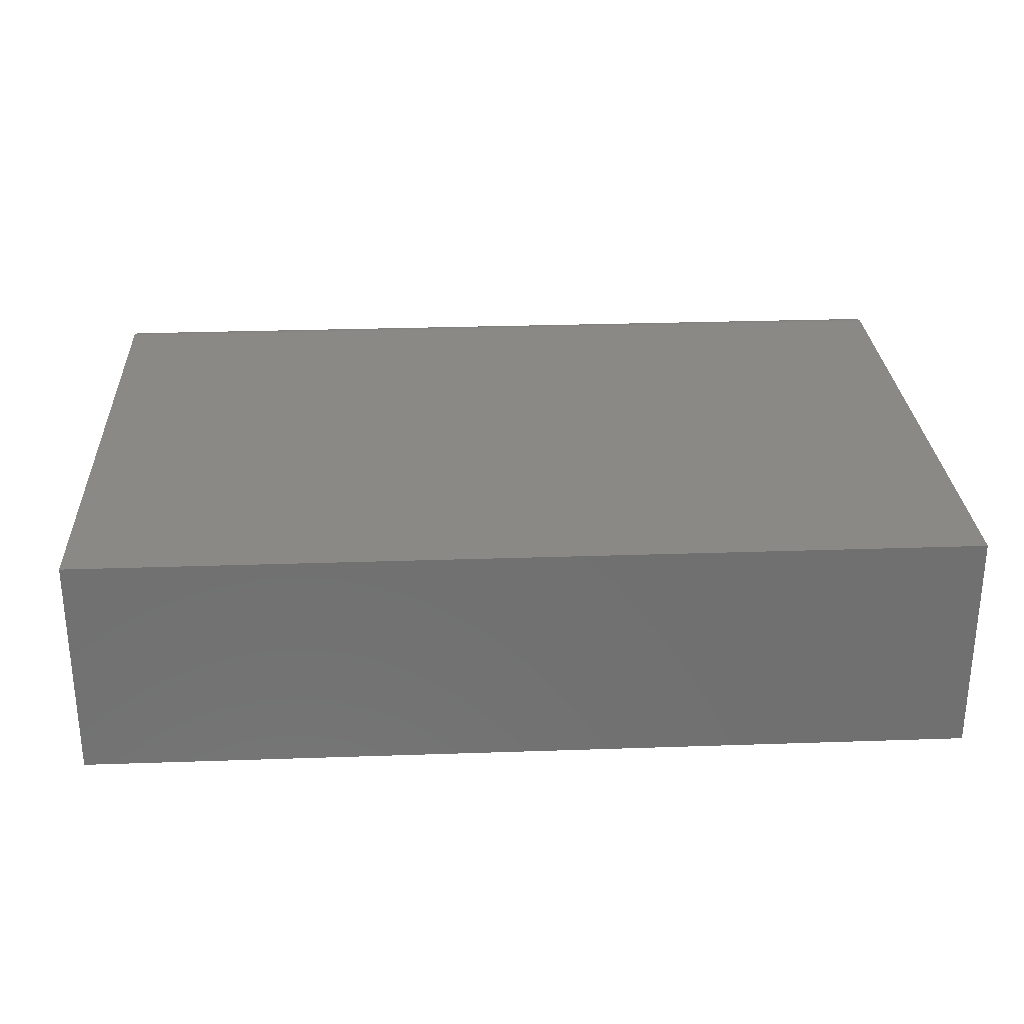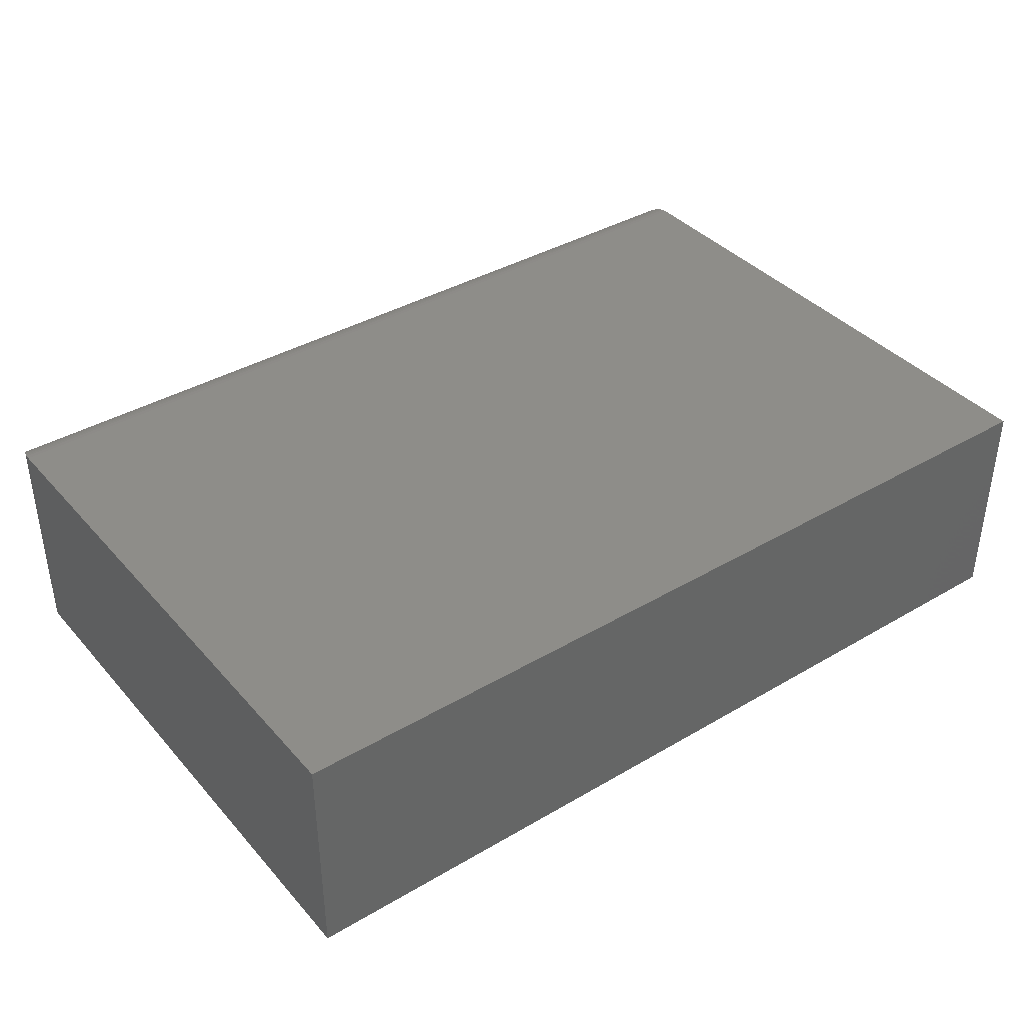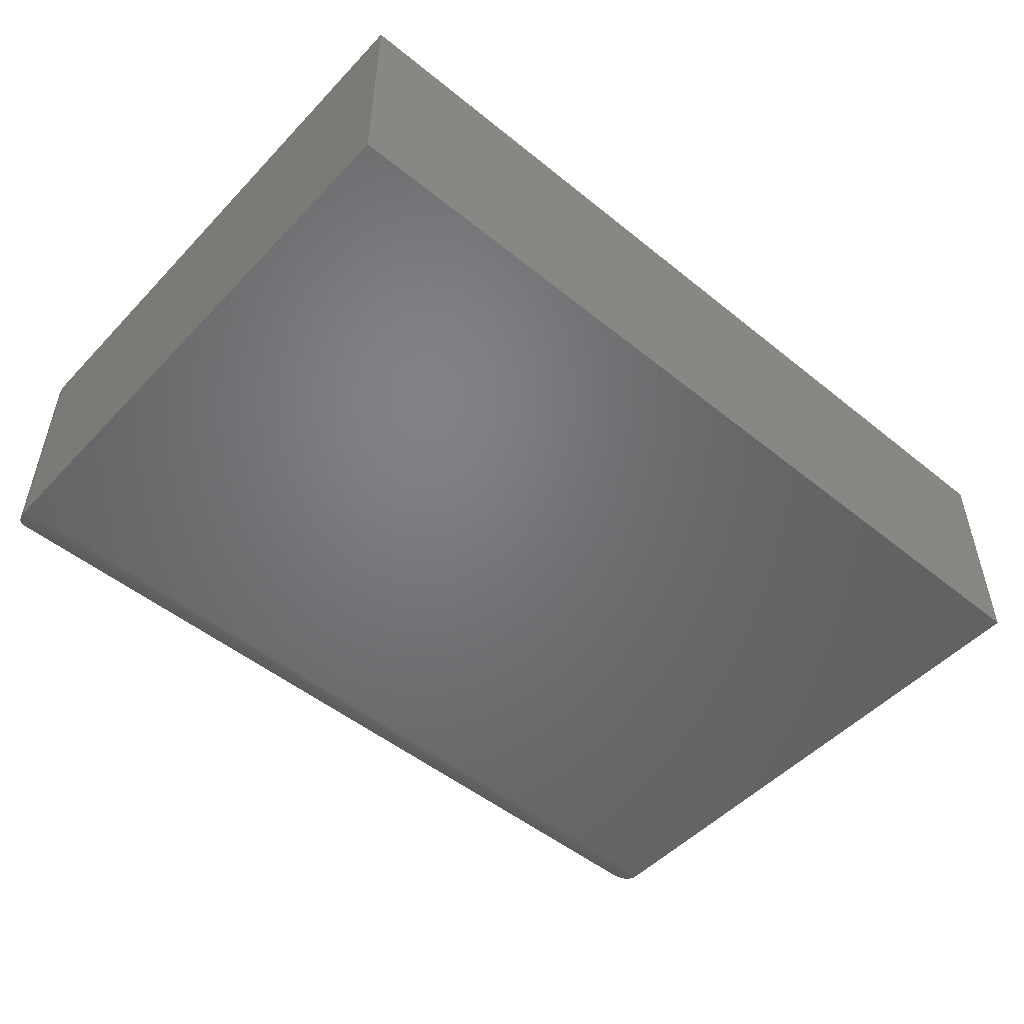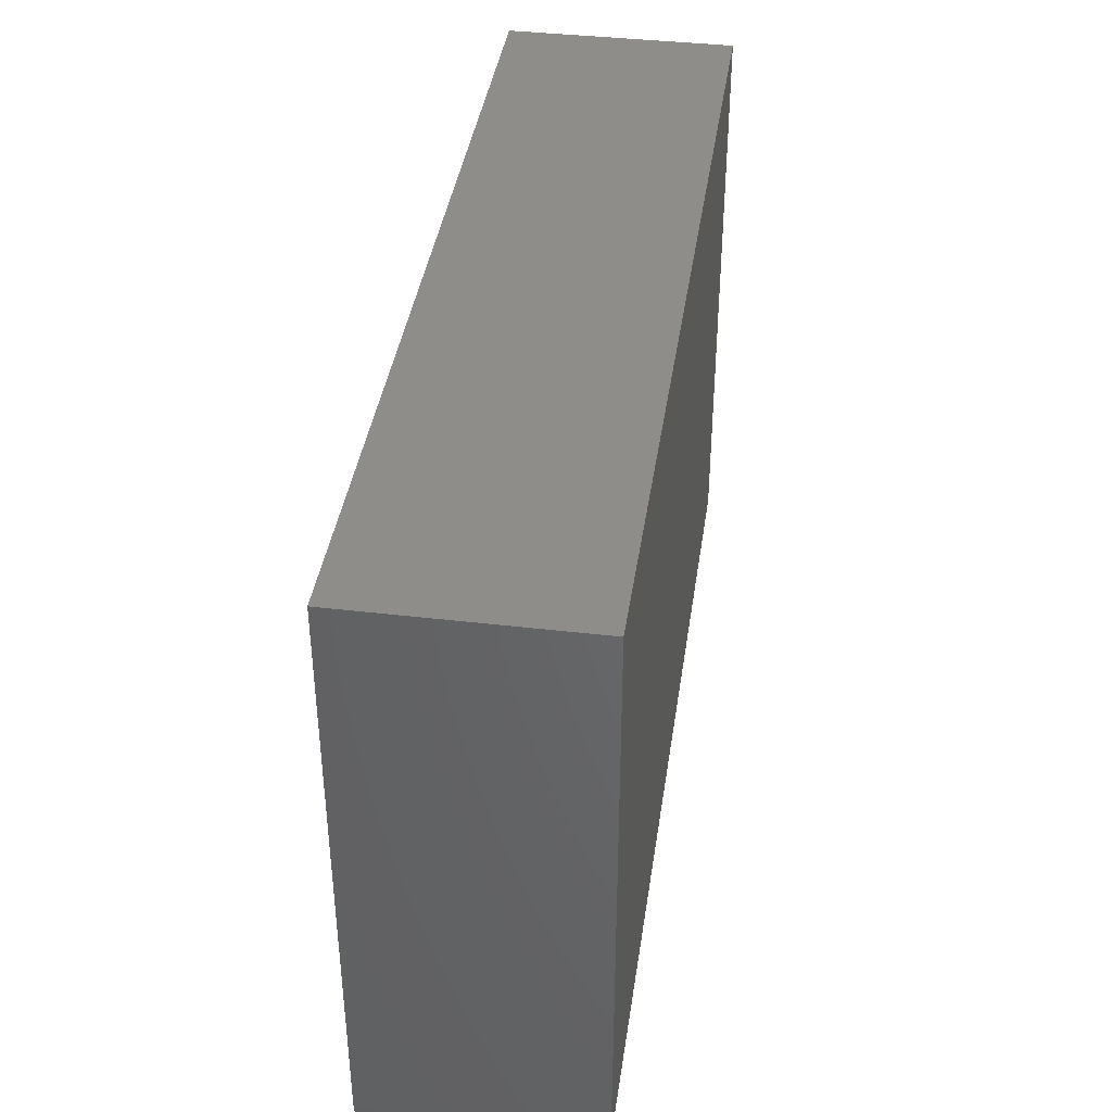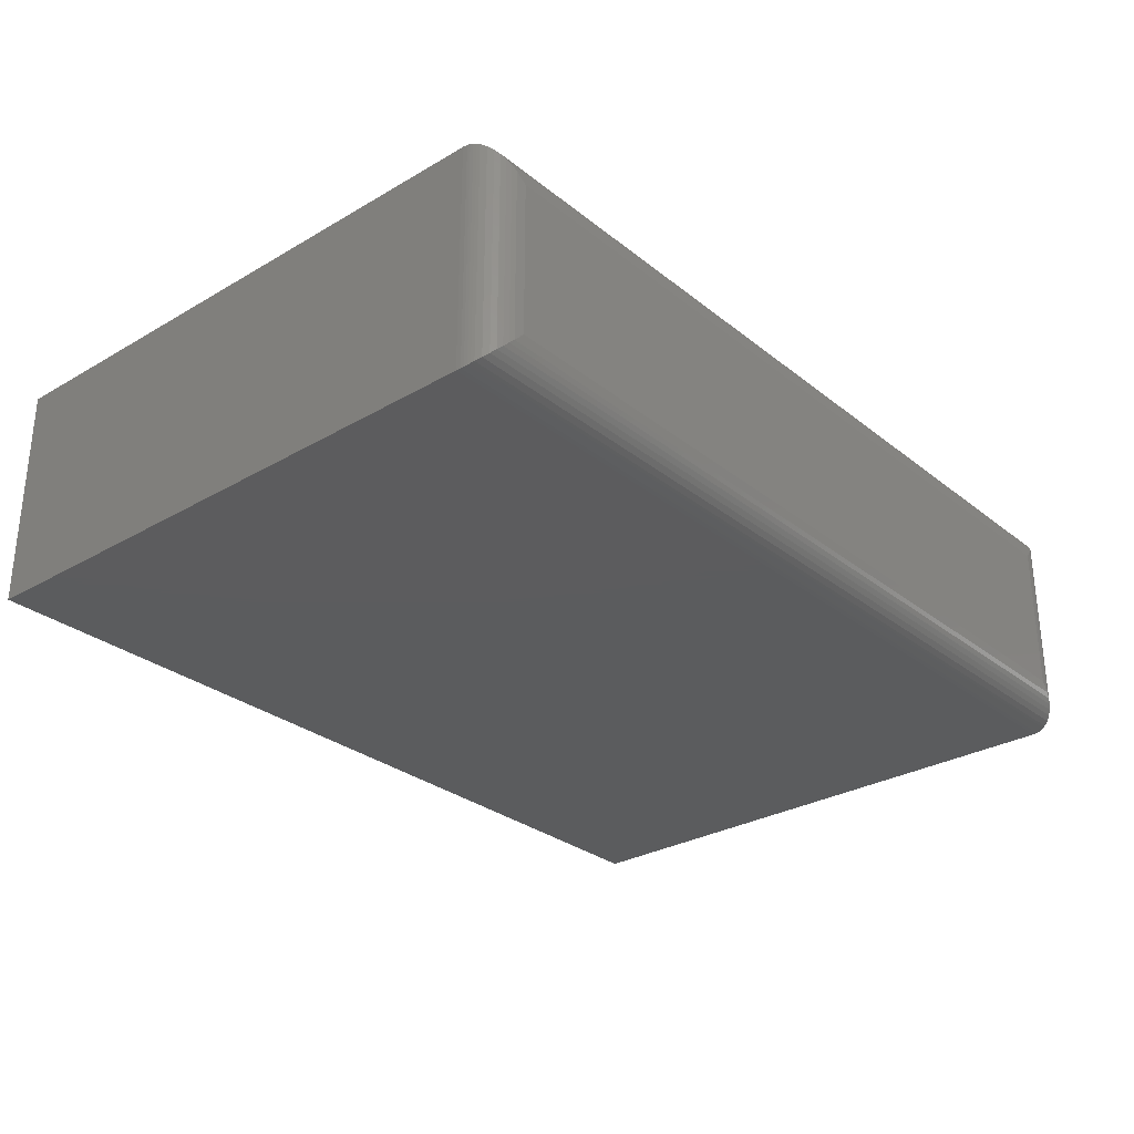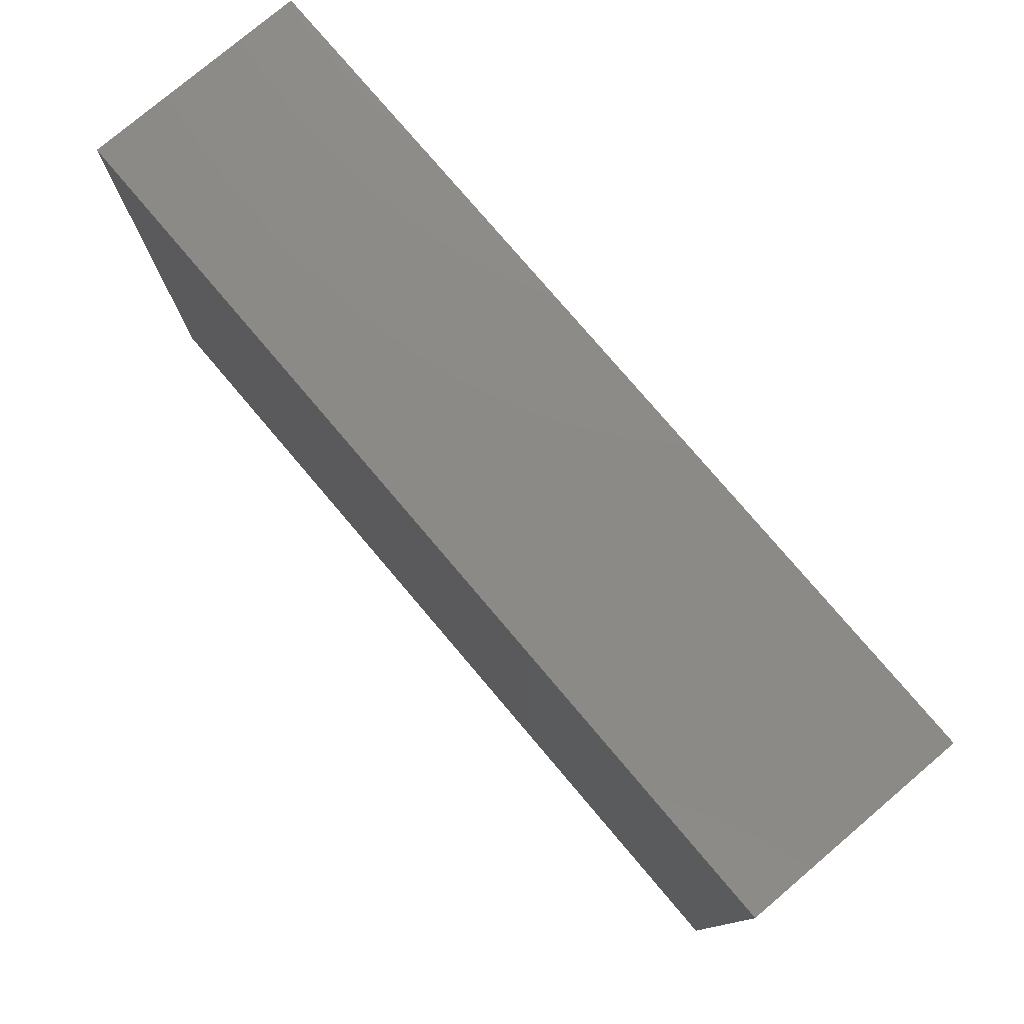
<metadata>
{"format":"stl","ext":"stl","renderer":"f3d","projection":"perspective","resolution":1024,"background":"white","views":[{"elev":27.9,"azim":-3.0,"up":"+Y"},{"elev":38.6,"azim":-36.5,"up":"+Y"},{"elev":-50.5,"azim":-41.5,"up":"+Y"},{"elev":39.7,"azim":-81.7,"up":"+Z"},{"elev":-29.3,"azim":130.7,"up":"+Y"},{"elev":77.7,"azim":49.7,"up":"+Z"}]}
</metadata>
<code>
# stl→obj: 56 verts, 108 faces
v 0.03125 -0.1562 -0.5156
v 0.03125 -0.02928 -0.5156
v 0.7188 -0.1562 -0.5156
v 0.7188 -0.02928 -0.5156
v 0 0.001974 0
v 0 0.001974 -0.4844
v 0 -0.1875 0
v 5.551e-17 -0.1875 -0.4844
v 0.75 0.001974 -0.4844
v 0.75 0.001974 0
v 0.75 -0.1875 0
v 0.75 -0.1875 -0.4844
v 0.7267 -0.1642 -0.5146
v 0.02332 -0.1642 -0.5146
v 0.7305 -0.168 -0.5133
v 0.01947 -0.168 -0.5133
v 0.7343 -0.1718 -0.5115
v 0.01574 -0.1718 -0.5115
v 0.7378 -0.1753 -0.5091
v 0.01217 -0.1753 -0.5091
v 0.7412 -0.1787 -0.5062
v 0.008839 -0.1787 -0.5062
v 0.7444 -0.1819 -0.5023
v 0.005622 -0.1819 -0.5023
v 0.7469 -0.1844 -0.4979
v 0.7498 -0.1873 -0.4882
v 0.0002397 -0.1873 -0.4882
v 0.7493 -0.1868 -0.4907
v 0.0006549 -0.1868 -0.4907
v 0.7487 -0.1862 -0.4932
v 0.001261 -0.1862 -0.4932
v 0.7479 -0.1854 -0.4956
v 0.002081 -0.1854 -0.4956
v 0.00307 -0.1844 -0.4979
v 0.02332 -0.02134 -0.5146
v 0.01947 -0.0175 -0.5133
v 0.01574 -0.01377 -0.5115
v 0.01217 -0.0102 -0.5091
v 0.008839 -0.006865 -0.5062
v 0.005622 -0.003648 -0.5023
v 0.0002397 0.001734 -0.4882
v 0.0006549 0.001319 -0.4907
v 0.001261 0.000713 -0.4932
v 0.002081 -0.000107 -0.4956
v 0.00307 -0.001097 -0.4979
v 0.7267 -0.02134 -0.5146
v 0.7305 -0.0175 -0.5133
v 0.7343 -0.01377 -0.5115
v 0.7378 -0.0102 -0.5091
v 0.7412 -0.006865 -0.5062
v 0.7444 -0.003648 -0.5023
v 0.7498 0.001734 -0.4882
v 0.7493 0.001319 -0.4907
v 0.7487 0.000713 -0.4932
v 0.7479 -0.000107 -0.4956
v 0.7469 -0.001097 -0.4979
f 1 2 3
f 3 2 4
f 5 6 7
f 7 6 8
f 9 6 10
f 10 6 5
f 11 12 10
f 10 12 9
f 8 12 7
f 7 12 11
f 1 13 14
f 1 3 13
f 14 13 15
f 14 15 16
f 16 15 17
f 16 17 18
f 18 17 19
f 18 19 20
f 20 19 21
f 20 21 22
f 22 21 23
f 22 23 24
f 24 23 25
f 12 8 26
f 26 8 27
f 26 27 28
f 28 27 29
f 28 29 30
f 30 29 31
f 30 31 32
f 32 31 33
f 32 33 25
f 25 33 34
f 25 34 24
f 2 14 35
f 2 1 14
f 35 14 16
f 35 16 36
f 36 16 18
f 36 18 37
f 37 18 20
f 37 20 38
f 38 20 22
f 38 22 39
f 39 22 24
f 39 24 40
f 40 24 34
f 8 6 27
f 27 6 41
f 27 41 29
f 29 41 42
f 29 42 31
f 31 42 43
f 31 43 33
f 33 43 44
f 33 44 34
f 34 44 45
f 34 45 40
f 4 35 46
f 4 2 35
f 46 35 36
f 46 36 47
f 47 36 37
f 47 37 48
f 48 37 38
f 48 38 49
f 49 38 39
f 49 39 50
f 50 39 40
f 50 40 51
f 51 40 45
f 6 9 41
f 41 9 52
f 41 52 42
f 42 52 53
f 42 53 43
f 43 53 54
f 43 54 44
f 44 54 55
f 44 55 45
f 45 55 56
f 45 56 51
f 3 46 13
f 3 4 46
f 13 46 47
f 13 47 15
f 15 47 48
f 15 48 17
f 17 48 49
f 17 49 19
f 19 49 50
f 19 50 21
f 21 50 51
f 21 51 23
f 23 51 56
f 9 12 52
f 52 12 26
f 52 26 53
f 53 26 28
f 53 28 54
f 54 28 30
f 54 30 55
f 55 30 32
f 55 32 56
f 56 32 25
f 56 25 23
f 7 11 5
f 5 11 10

</code>
